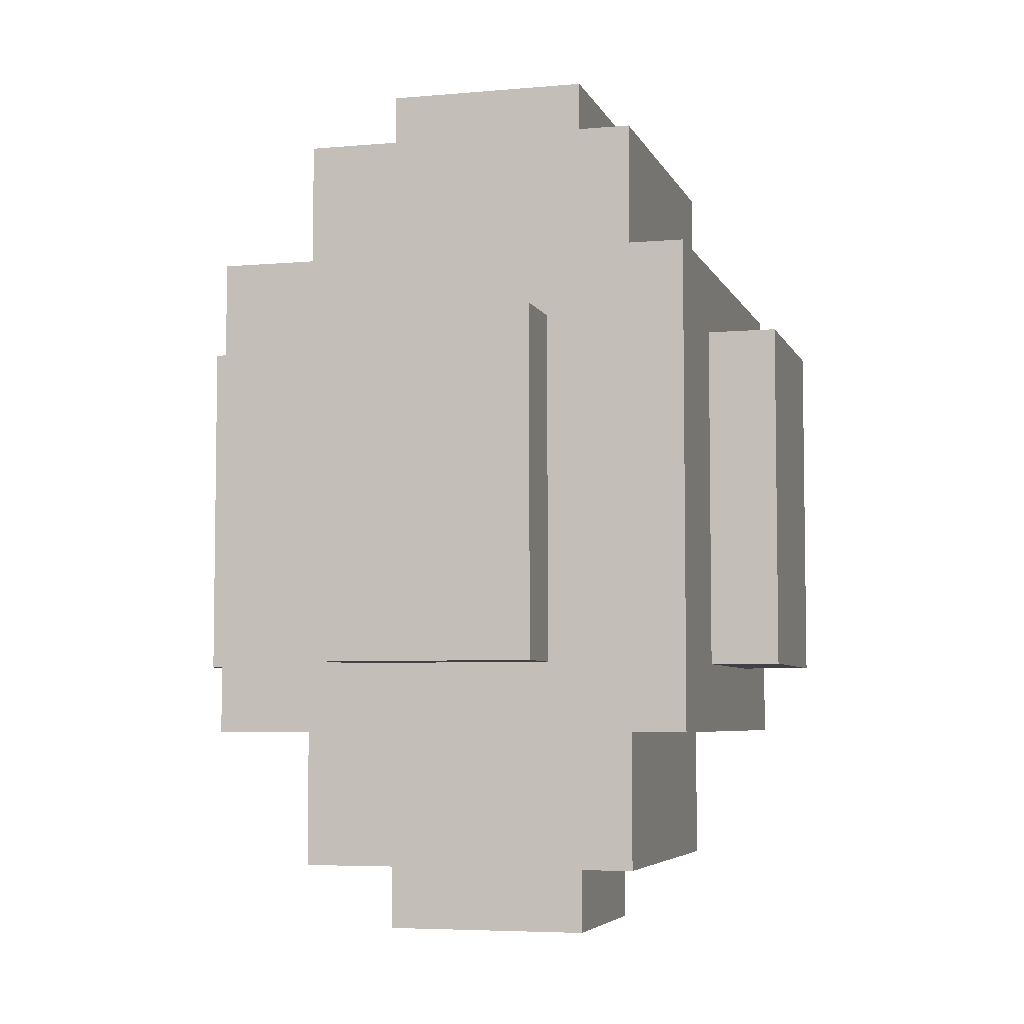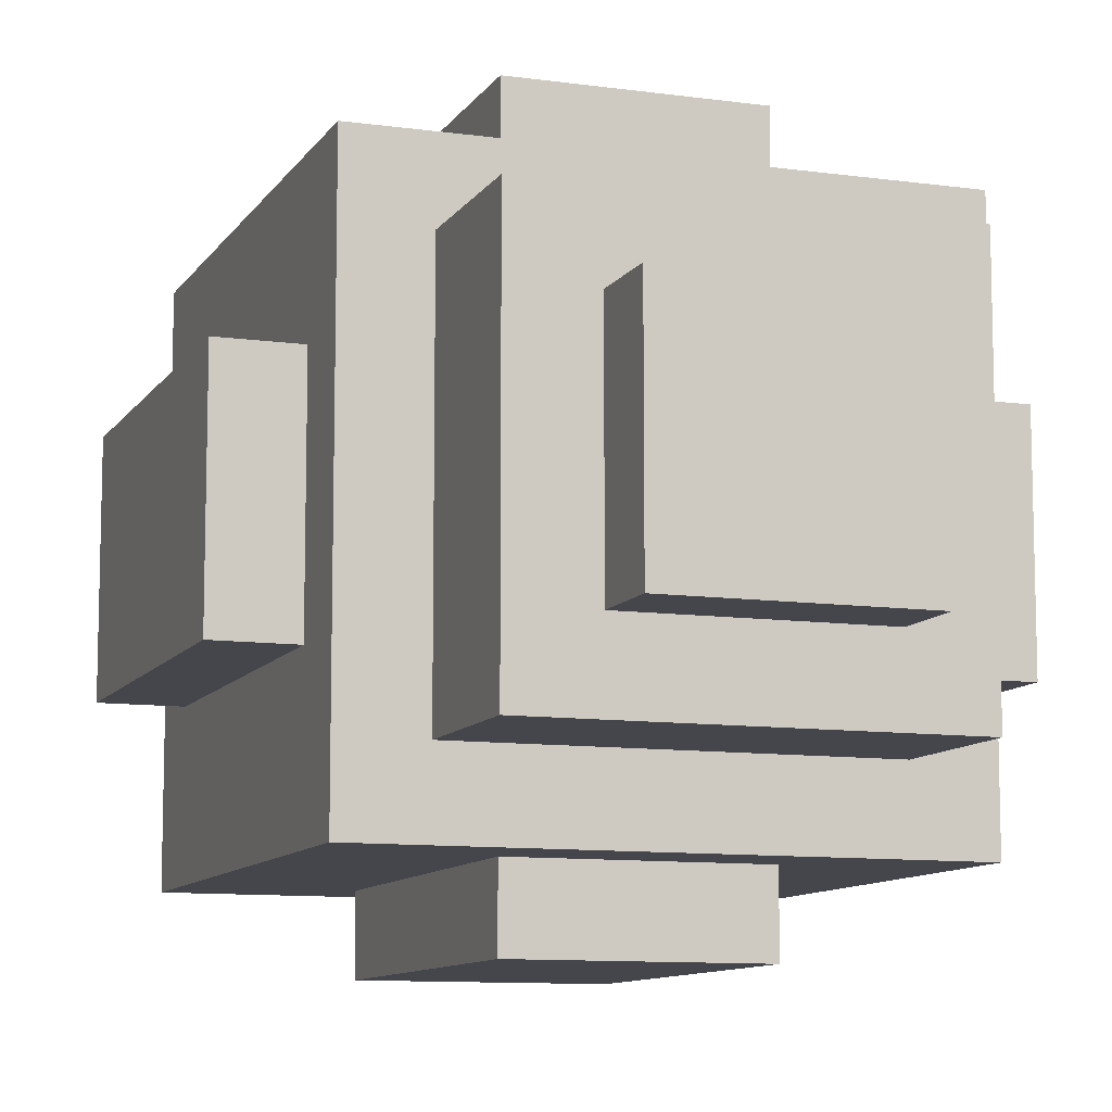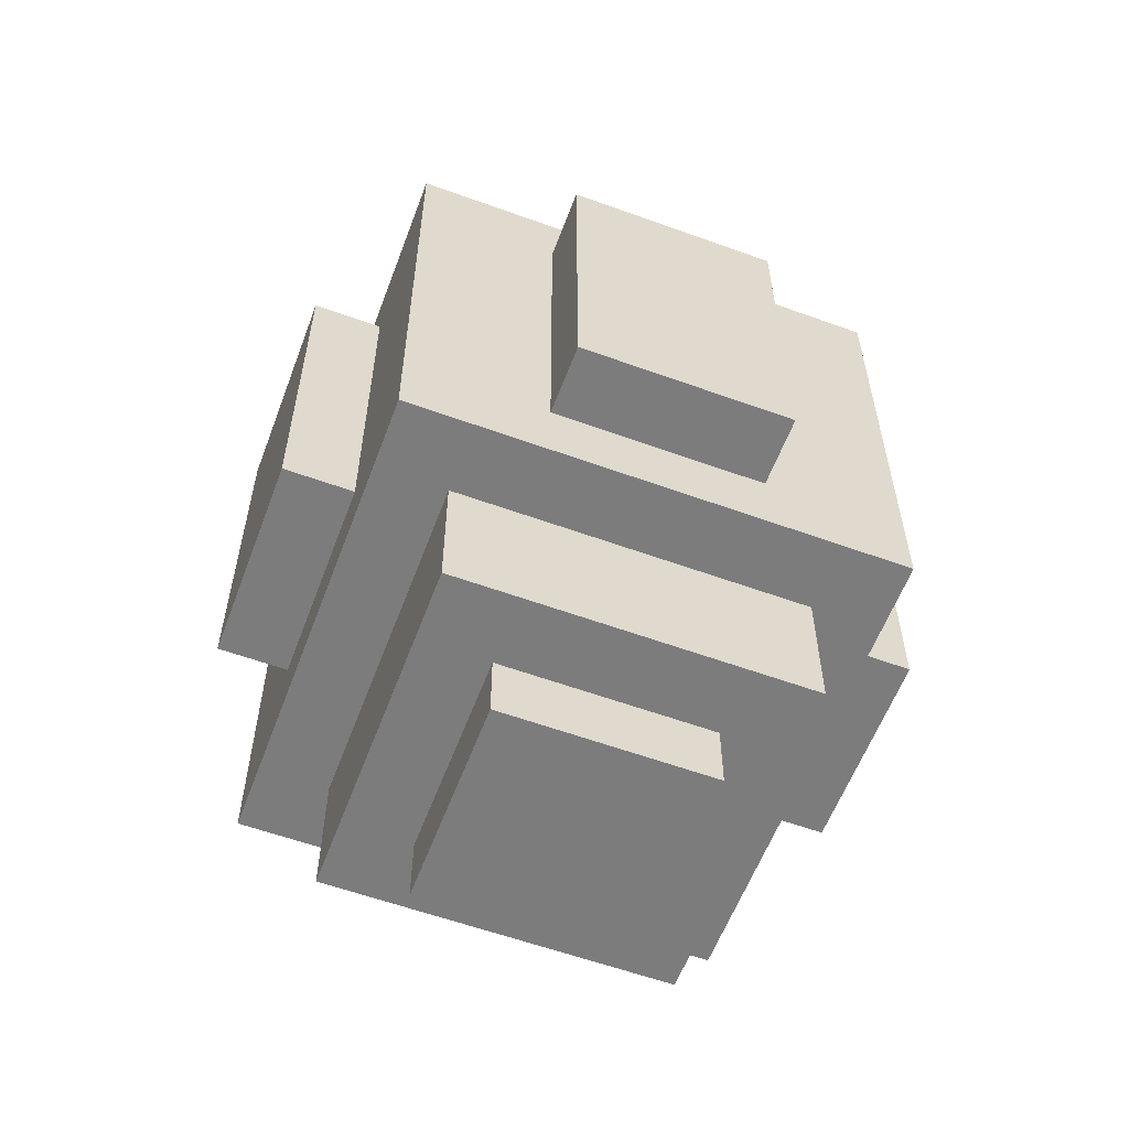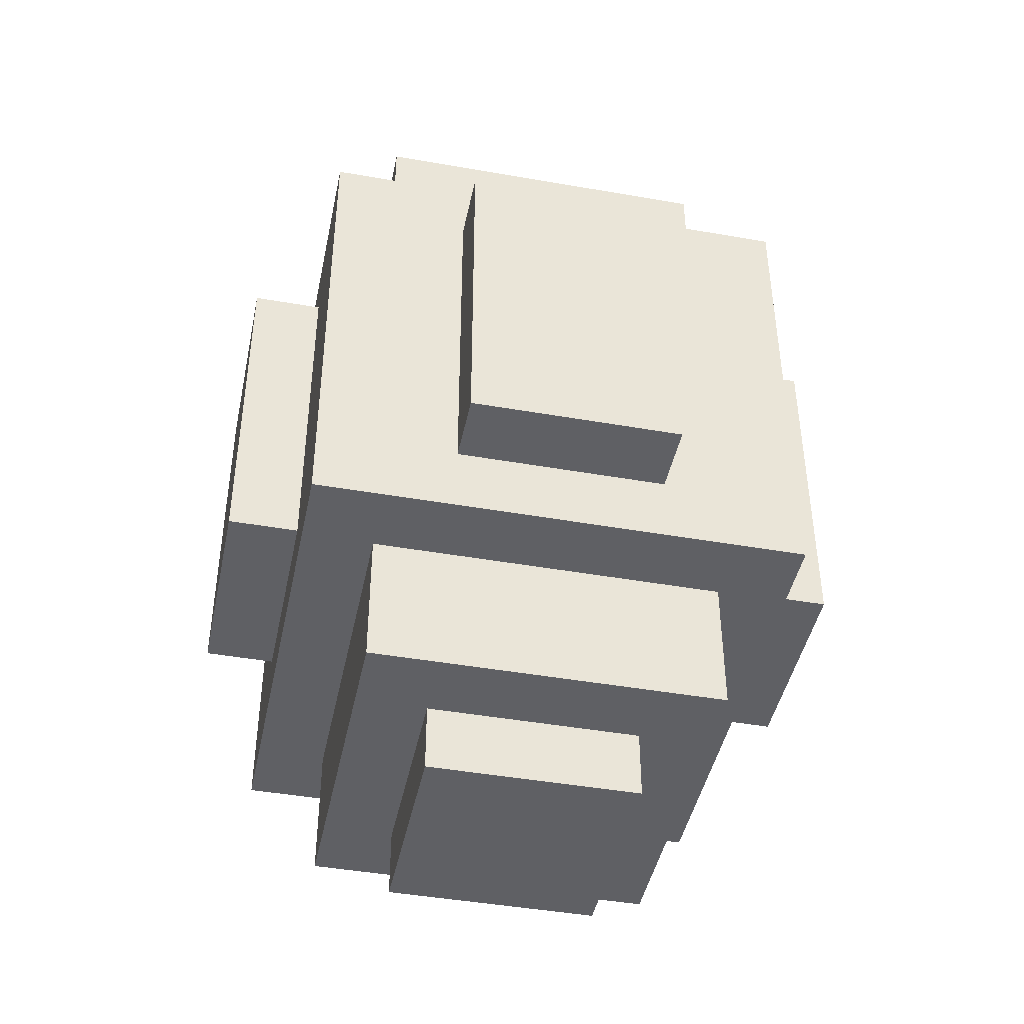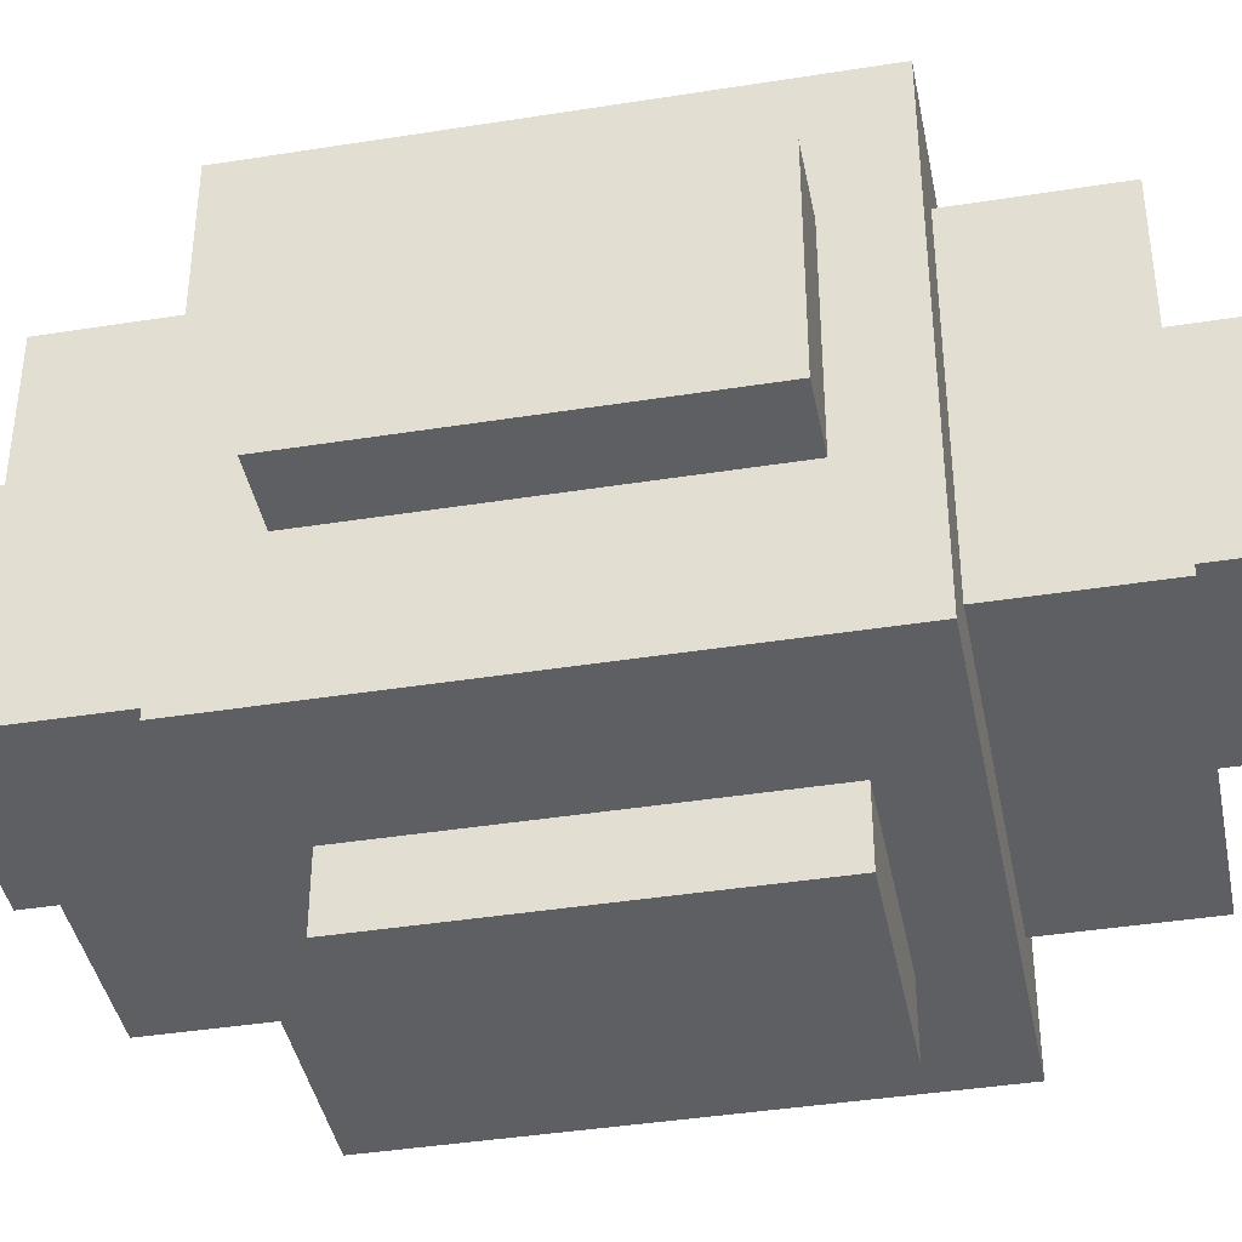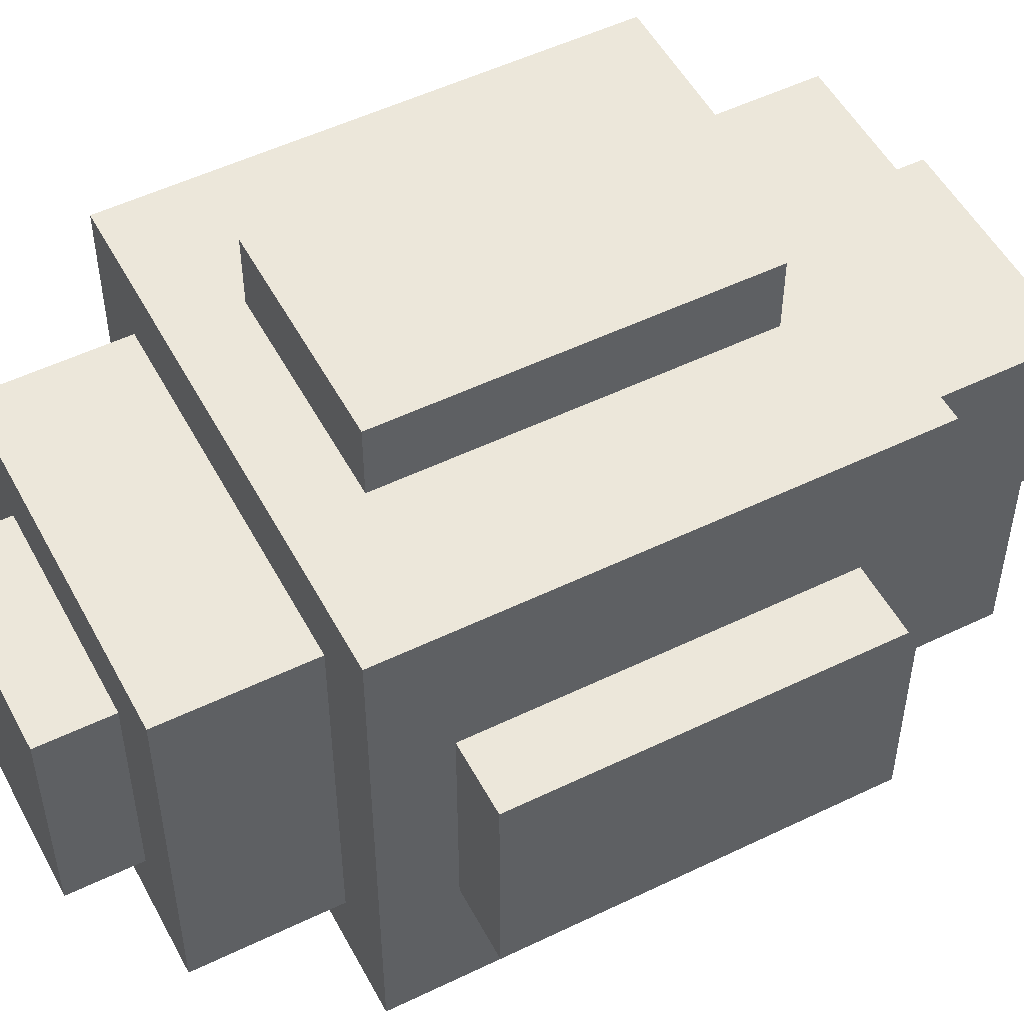
<metadata>
{"format":"obj","ext":"obj","renderer":"f3d","projection":"perspective","resolution":1024,"background":"white","views":[{"elev":-5.4,"azim":105.5,"up":"+Y"},{"elev":-10.0,"azim":-19.7,"up":"+Z"},{"elev":-58.8,"azim":159.5,"up":"+Y"},{"elev":-44.3,"azim":78.4,"up":"+Y"},{"elev":-40.7,"azim":-79.0,"up":"+Z"},{"elev":52.0,"azim":62.4,"up":"+Z"}]}
</metadata>
<code>
o
v -0.4 0.4 0.1
v -0.4 0.4 -0.2
v -0.4 0.9 0.1
v -0.4 0.9 -0.2
v -0.3 0.3 0.3
v -0.3 0.3 -0.4
v -0.3 0.4 0.1
v -0.3 0.4 -0.2
v -0.3 0.9 0.1
v -0.3 0.9 -0.2
v -0.3 1 0.3
v -0.3 1 -0.4
v -0.2 0.1 0.2
v -0.2 0.1 -0.3
v -0.2 0.3 0.2
v -0.2 0.3 -0.3
v -0.2 1 0.2
v -0.2 1 -0.3
v -0.2 1.2 0.2
v -0.2 1.2 -0.3
v -0.1 0 0.1
v -0.1 0 -0.2
v -0.1 0.1 0.1
v -0.1 0.1 -0.2
v -0.1 0.4 0.4
v -0.1 0.4 0.3
v -0.1 0.4 -0.4
v -0.1 0.4 -0.5
v -0.1 0.9 0.4
v -0.1 0.9 0.3
v -0.1 0.9 -0.4
v -0.1 0.9 -0.5
v -0.1 1.2 0.1
v -0.1 1.2 -0.2
v -0.1 1.3 0.1
v -0.1 1.3 -0.2
v 0.2 0 0.1
v 0.2 0 -0.2
v 0.2 0.1 0.1
v 0.2 0.1 -0.2
v 0.2 0.4 0.4
v 0.2 0.4 0.3
v 0.2 0.4 -0.4
v 0.2 0.4 -0.5
v 0.2 0.9 0.4
v 0.2 0.9 0.3
v 0.2 0.9 -0.4
v 0.2 0.9 -0.5
v 0.2 1.2 0.1
v 0.2 1.2 -0.2
v 0.2 1.3 0.1
v 0.2 1.3 -0.2
v 0.3 0.1 0.2
v 0.3 0.1 -0.3
v 0.3 0.3 0.2
v 0.3 0.3 -0.3
v 0.3 1 0.2
v 0.3 1 -0.3
v 0.3 1.2 0.2
v 0.3 1.2 -0.3
v 0.4 0.3 0.3
v 0.4 0.3 -0.4
v 0.4 0.4 0.1
v 0.4 0.4 -0.2
v 0.4 0.9 0.1
v 0.4 0.9 -0.2
v 0.4 1 0.3
v 0.4 1 -0.4
v 0.5 0.4 0.1
v 0.5 0.4 -0.2
v 0.5 0.9 0.1
v 0.5 0.9 -0.2
v -0.1 0.4 0.4
v -0.1 0.9 0.4
v 0.2 0.4 0.4
v 0.2 0.9 0.4
v -0.3 0.3 0.3
v -0.3 1 0.3
v -0.1 0.4 0.3
v -0.1 0.9 0.3
v 0.2 0.4 0.3
v 0.2 0.9 0.3
v 0.4 0.3 0.3
v 0.4 1 0.3
v -0.2 0.1 0.2
v -0.2 0.3 0.2
v -0.2 1 0.2
v -0.2 1.2 0.2
v 0.3 0.1 0.2
v 0.3 0.3 0.2
v 0.3 1 0.2
v 0.3 1.2 0.2
v -0.4 0.4 0.1
v -0.4 0.9 0.1
v -0.3 0.4 0.1
v -0.3 0.9 0.1
v -0.1 0 0.1
v -0.1 0.1 0.1
v -0.1 1.2 0.1
v -0.1 1.3 0.1
v 0.2 0 0.1
v 0.2 0.1 0.1
v 0.2 1.2 0.1
v 0.2 1.3 0.1
v 0.4 0.4 0.1
v 0.4 0.9 0.1
v 0.5 0.4 0.1
v 0.5 0.9 0.1
v -0.4 0.4 -0.2
v -0.4 0.9 -0.2
v -0.3 0.4 -0.2
v -0.3 0.9 -0.2
v -0.1 0 -0.2
v -0.1 0.1 -0.2
v -0.1 1.2 -0.2
v -0.1 1.3 -0.2
v 0.2 0 -0.2
v 0.2 0.1 -0.2
v 0.2 1.2 -0.2
v 0.2 1.3 -0.2
v 0.4 0.4 -0.2
v 0.4 0.9 -0.2
v 0.5 0.4 -0.2
v 0.5 0.9 -0.2
v -0.2 0.1 -0.3
v -0.2 0.3 -0.3
v -0.2 1 -0.3
v -0.2 1.2 -0.3
v 0.3 0.1 -0.3
v 0.3 0.3 -0.3
v 0.3 1 -0.3
v 0.3 1.2 -0.3
v -0.3 0.3 -0.4
v -0.3 1 -0.4
v -0.1 0.4 -0.4
v -0.1 0.9 -0.4
v 0.2 0.4 -0.4
v 0.2 0.9 -0.4
v 0.4 0.3 -0.4
v 0.4 1 -0.4
v -0.1 0.4 -0.5
v -0.1 0.9 -0.5
v 0.2 0.4 -0.5
v 0.2 0.9 -0.5
v -0.1 0 0.1
v 0.2 0 0.1
v -0.1 0 -0.2
v 0.2 0 -0.2
v -0.2 0.1 0.2
v 0.3 0.1 0.2
v -0.1 0.1 0.1
v 0.2 0.1 0.1
v -0.1 0.1 -0.2
v 0.2 0.1 -0.2
v -0.2 0.1 -0.3
v 0.3 0.1 -0.3
v -0.3 0.3 0.3
v 0.4 0.3 0.3
v -0.2 0.3 0.2
v 0.3 0.3 0.2
v -0.2 0.3 -0.3
v 0.3 0.3 -0.3
v -0.3 0.3 -0.4
v 0.4 0.3 -0.4
v -0.1 0.4 0.4
v 0.2 0.4 0.4
v -0.1 0.4 0.3
v 0.2 0.4 0.3
v -0.4 0.4 0.1
v -0.3 0.4 0.1
v 0.4 0.4 0.1
v 0.5 0.4 0.1
v -0.4 0.4 -0.2
v -0.3 0.4 -0.2
v 0.4 0.4 -0.2
v 0.5 0.4 -0.2
v -0.1 0.4 -0.4
v 0.2 0.4 -0.4
v -0.1 0.4 -0.5
v 0.2 0.4 -0.5
v -0.1 0.9 0.4
v 0.2 0.9 0.4
v -0.1 0.9 0.3
v 0.2 0.9 0.3
v -0.4 0.9 0.1
v -0.3 0.9 0.1
v 0.4 0.9 0.1
v 0.5 0.9 0.1
v -0.4 0.9 -0.2
v -0.3 0.9 -0.2
v 0.4 0.9 -0.2
v 0.5 0.9 -0.2
v -0.1 0.9 -0.4
v 0.2 0.9 -0.4
v -0.1 0.9 -0.5
v 0.2 0.9 -0.5
v -0.3 1 0.3
v 0.4 1 0.3
v -0.2 1 0.2
v 0.3 1 0.2
v -0.2 1 -0.3
v 0.3 1 -0.3
v -0.3 1 -0.4
v 0.4 1 -0.4
v -0.2 1.2 0.2
v 0.3 1.2 0.2
v -0.1 1.2 0.1
v 0.2 1.2 0.1
v -0.1 1.2 -0.2
v 0.2 1.2 -0.2
v -0.2 1.2 -0.3
v 0.3 1.2 -0.3
v -0.1 1.3 0.1
v 0.2 1.3 0.1
v -0.1 1.3 -0.2
v 0.2 1.3 -0.2
f 3 2 1
f 4 2 3
f 7 6 5
f 8 6 7
f 9 7 5
f 10 6 8
f 11 9 5
f 11 10 9
f 12 6 10
f 12 10 11
f 15 14 13
f 16 14 15
f 19 18 17
f 20 18 19
f 23 22 21
f 24 22 23
f 29 26 25
f 30 26 29
f 31 28 27
f 32 28 31
f 35 34 33
f 36 34 35
f 37 38 39
f 39 38 40
f 41 42 45
f 45 42 46
f 43 44 47
f 47 44 48
f 49 50 51
f 51 50 52
f 53 54 55
f 55 54 56
f 57 58 59
f 59 58 60
f 61 62 63
f 63 62 64
f 61 63 65
f 64 62 66
f 61 65 67
f 65 66 67
f 66 62 68
f 67 66 68
f 69 70 71
f 71 70 72
f 75 74 73
f 76 74 75
f 79 78 77
f 80 78 79
f 81 79 77
f 82 78 80
f 83 81 77
f 83 82 81
f 84 78 82
f 84 82 83
f 89 86 85
f 90 86 89
f 91 88 87
f 92 88 91
f 95 94 93
f 96 94 95
f 101 98 97
f 102 98 101
f 103 100 99
f 104 100 103
f 107 106 105
f 108 106 107
f 109 110 111
f 111 110 112
f 113 114 117
f 117 114 118
f 115 116 119
f 119 116 120
f 121 122 123
f 123 122 124
f 125 126 129
f 129 126 130
f 127 128 131
f 131 128 132
f 133 134 135
f 135 134 136
f 133 135 137
f 136 134 138
f 133 137 139
f 137 138 139
f 138 134 140
f 139 138 140
f 141 142 143
f 143 142 144
f 147 146 145
f 148 146 147
f 151 150 149
f 152 150 151
f 153 151 149
f 154 150 152
f 155 153 149
f 155 154 153
f 156 150 154
f 156 154 155
f 159 158 157
f 160 158 159
f 161 159 157
f 162 158 160
f 163 161 157
f 163 162 161
f 164 158 162
f 164 162 163
f 167 166 165
f 168 166 167
f 173 170 169
f 174 170 173
f 175 172 171
f 176 172 175
f 179 178 177
f 180 178 179
f 181 182 183
f 183 182 184
f 185 186 189
f 189 186 190
f 187 188 191
f 191 188 192
f 193 194 195
f 195 194 196
f 197 198 199
f 199 198 200
f 197 199 201
f 200 198 202
f 197 201 203
f 201 202 203
f 202 198 204
f 203 202 204
f 205 206 207
f 207 206 208
f 205 207 209
f 208 206 210
f 205 209 211
f 209 210 211
f 210 206 212
f 211 210 212
f 213 214 215
f 215 214 216

</code>
